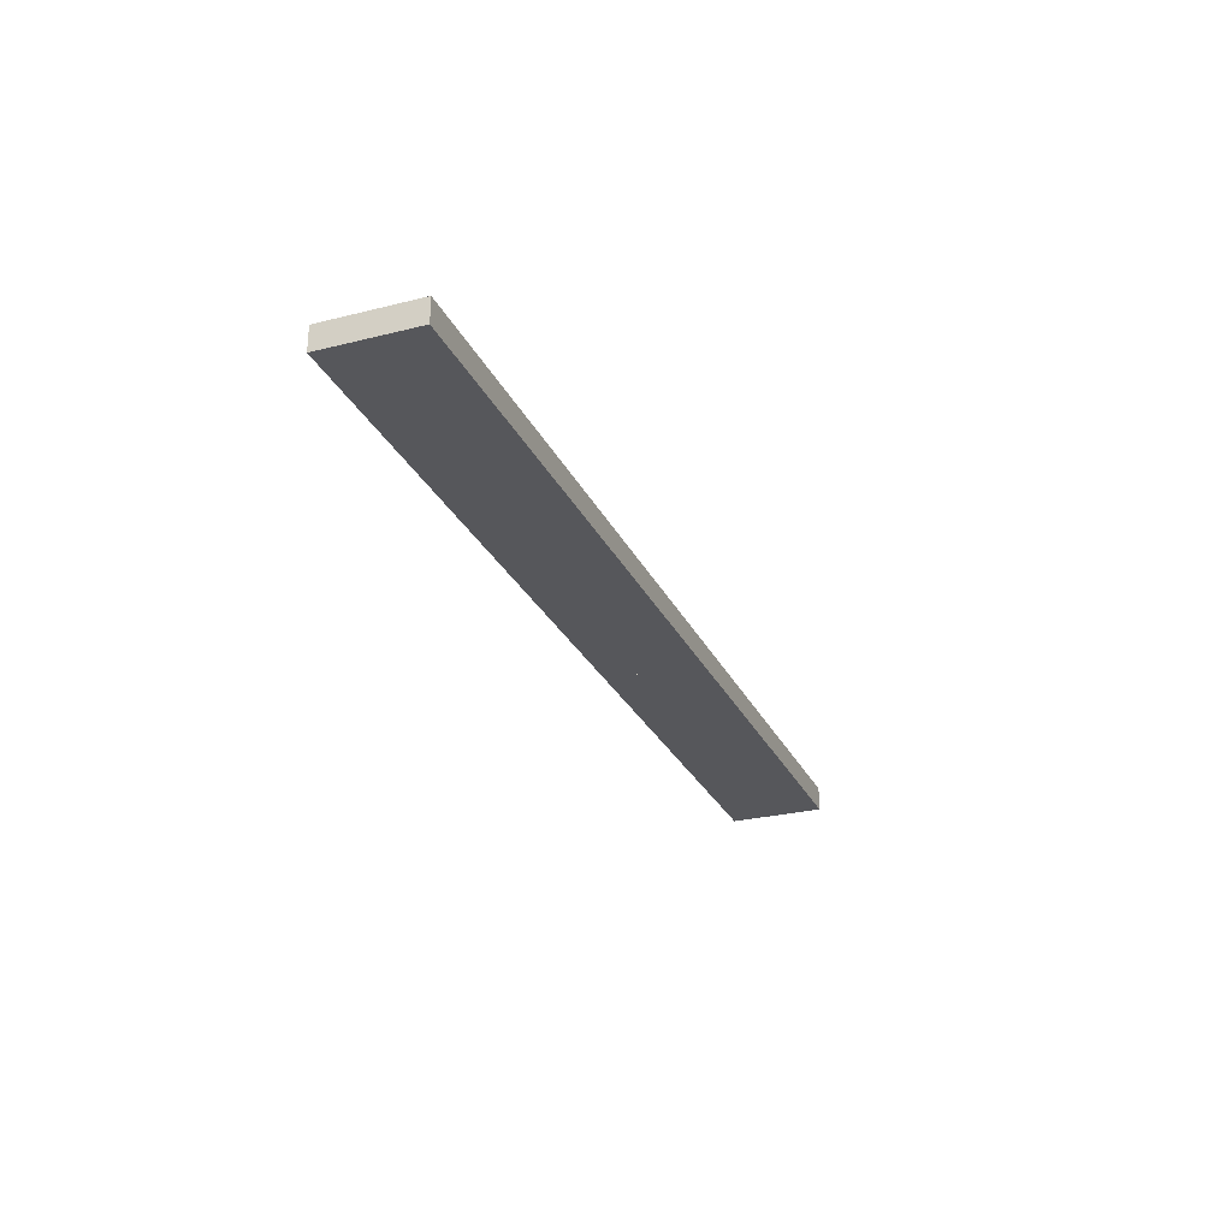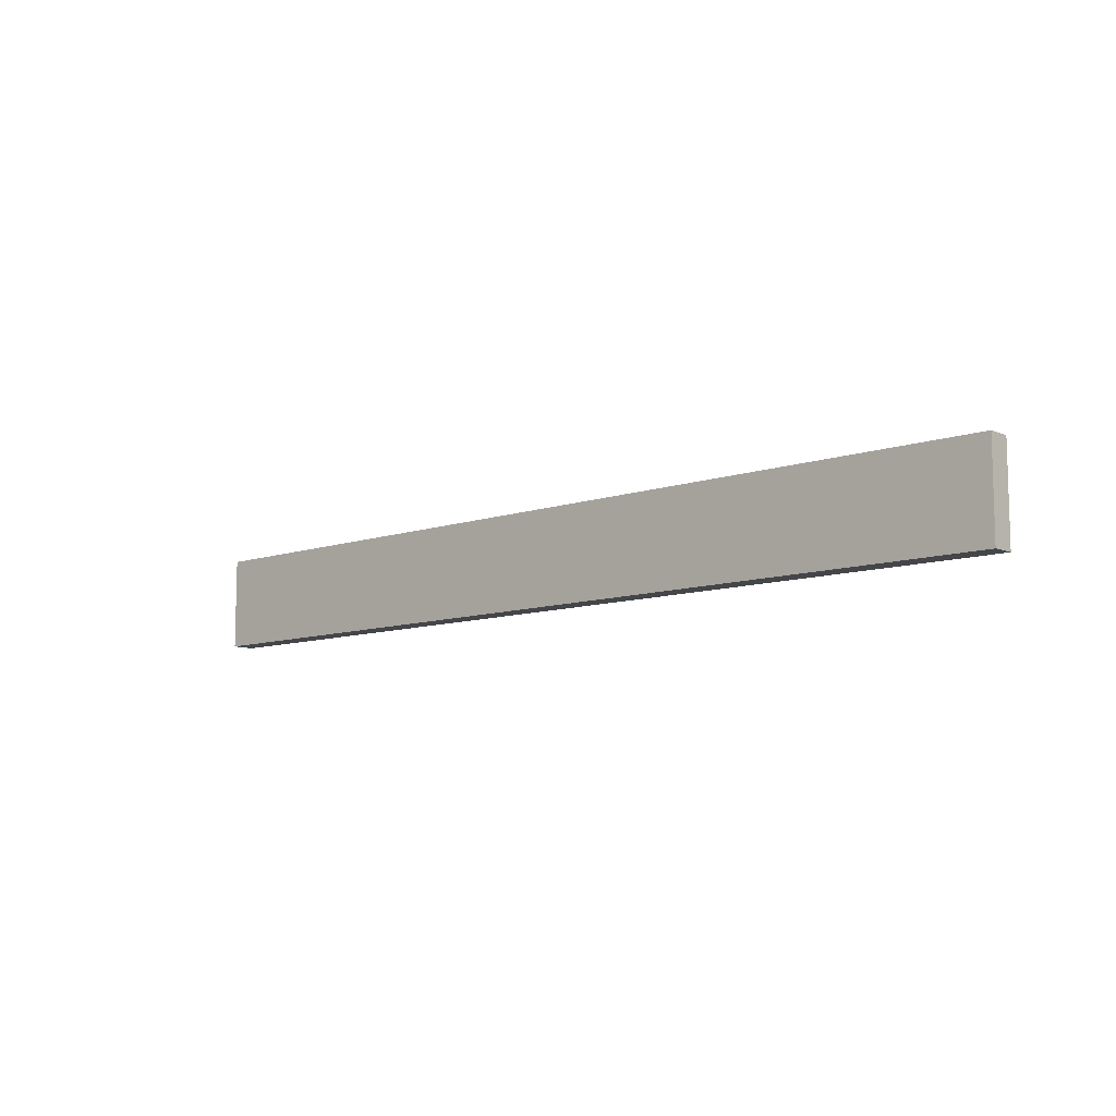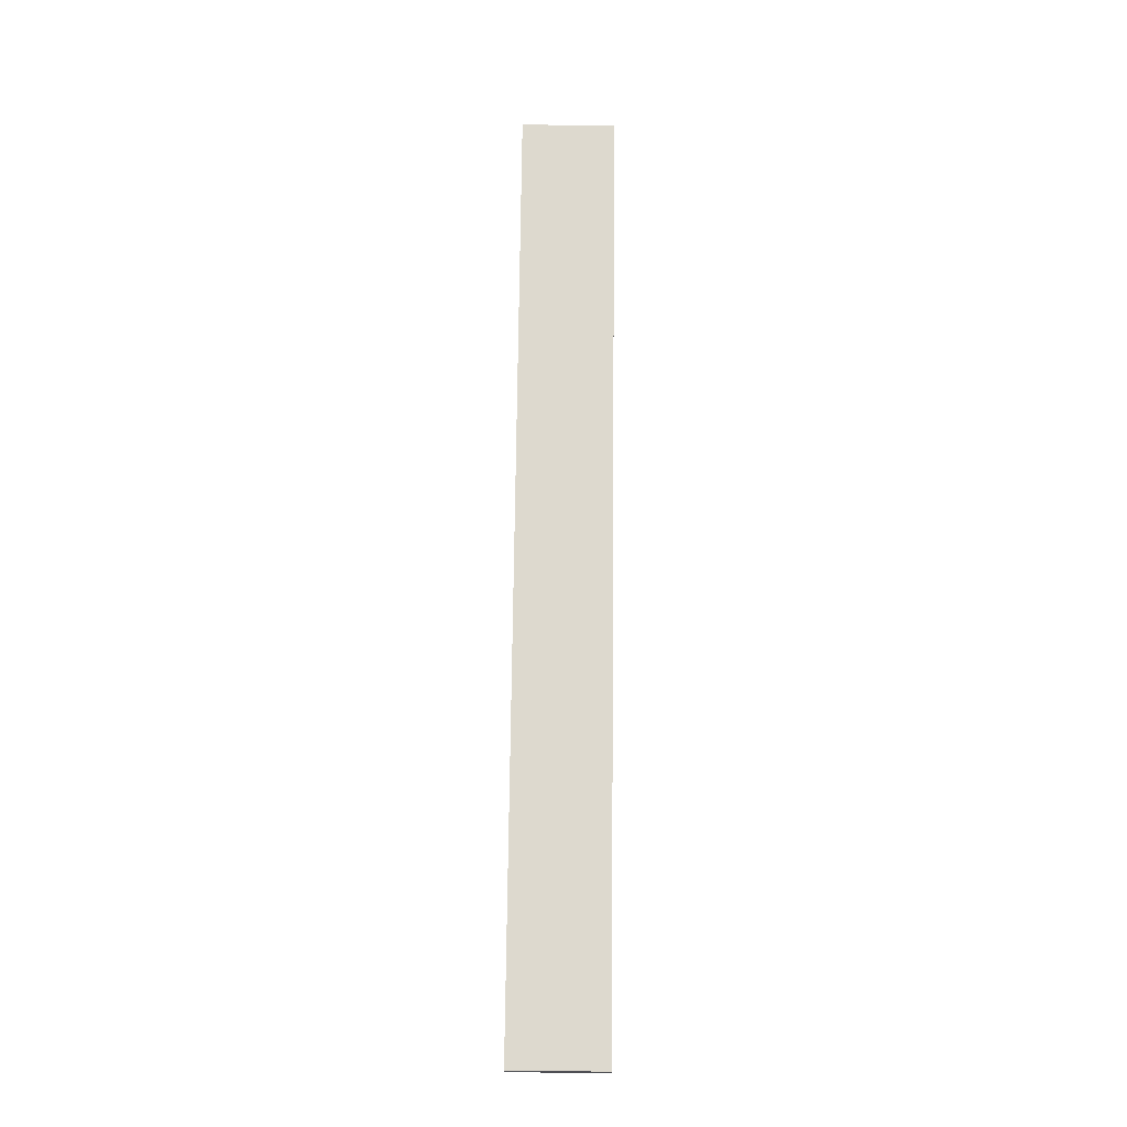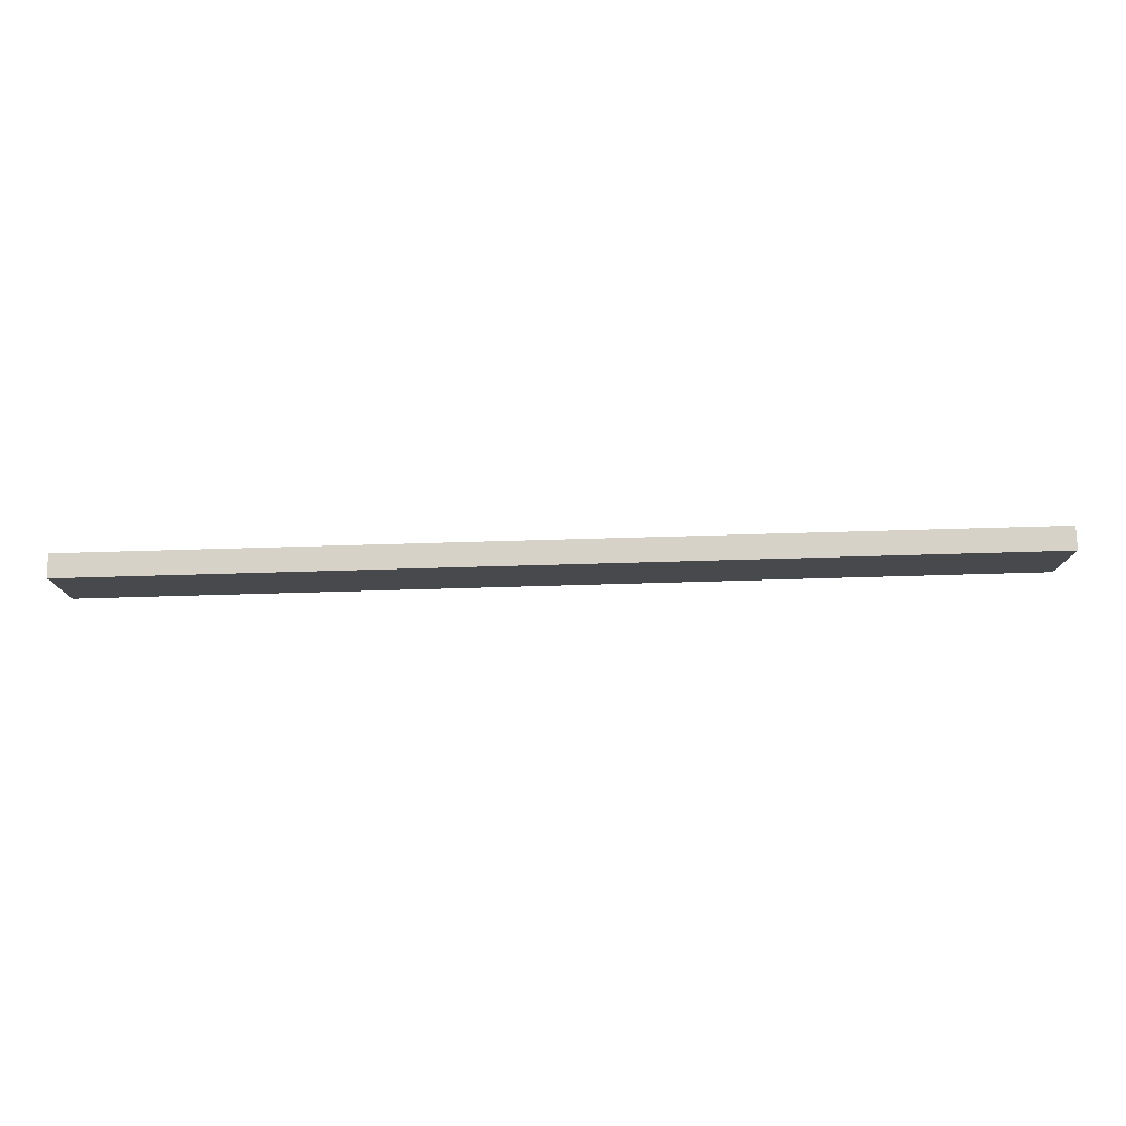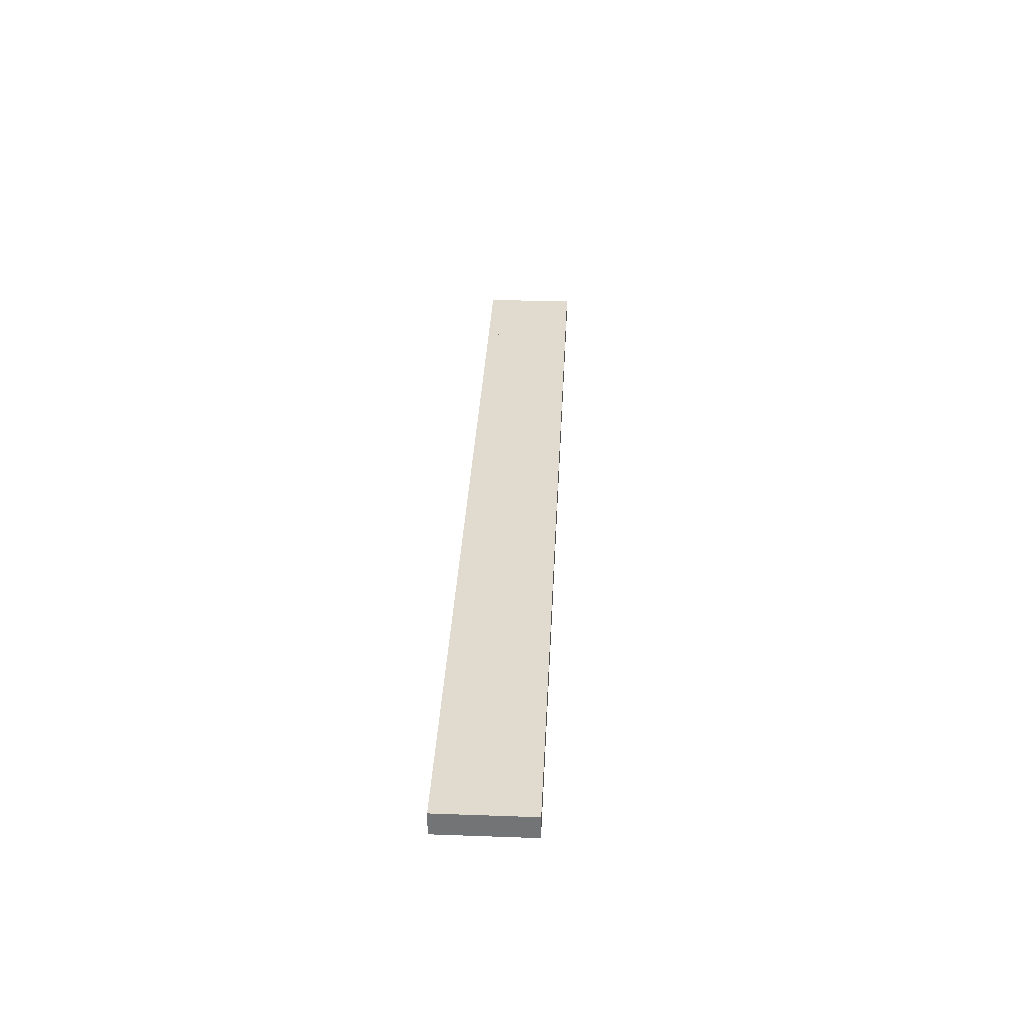
<metadata>
{"format":"obj","ext":"obj","renderer":"f3d","projection":"perspective","resolution":1024,"background":"white","views":[{"elev":-27.2,"azim":111.2,"up":"+Z"},{"elev":-9.5,"azim":-137.6,"up":"+Y"},{"elev":71.7,"azim":-89.4,"up":"+Z"},{"elev":77.6,"azim":-1.6,"up":"+Y"},{"elev":33.5,"azim":92.8,"up":"+Z"}]}
</metadata>
<code>
v -85.36 -0.2393 0
v -85.36 -0.2393 3
v -85.36 11.76 0
v -85.36 11.76 3
v -85.36 5.761 0
v -85.36 5.761 3
v -85.36 11.76 0
v -85.36 11.76 3
v -97.36 11.76 0
v -97.36 11.76 3
v -91.36 11.76 0
v -91.36 11.76 3
v -97.36 11.76 0
v -97.36 11.76 3
v -97.36 -0.2393 0
v -97.36 -0.2393 3
v -97.36 5.761 0
v -97.36 5.761 3
v -97.36 -0.2393 0
v -97.36 -0.2393 3
v -85.36 -0.2393 0
v -85.36 -0.2393 3
v -91.36 -0.2393 0
v -91.36 -0.2393 3
v -85.36 -0.2393 0
v -97.36 -0.2393 0
v -85.36 11.76 0
v -97.36 11.76 0
v -85.36 5.761 0
v -91.36 11.76 0
v -97.36 5.761 0
v -91.36 -0.2393 0
v -85.36 -0.2393 3
v -97.36 -0.2393 3
v -85.36 11.76 3
v -97.36 11.76 3
v -85.36 5.761 3
v -91.36 11.76 3
v -97.36 5.761 3
v -91.36 -0.2393 3
f 2 1 5 3 4 6
f 8 7 11 9 10 12
f 14 13 17 15 16 18
f 20 19 23 21 22 24
f 29 25 32 26 31 28 30 27
f 39 34 40 33 37 35 38 36
v -97.36 -0.2393 0
v -97.36 -0.2393 3
v -97.36 11.76 0
v -97.36 11.76 3
v -97.36 5.761 0
v -97.36 5.761 3
v -97.36 11.76 0
v -97.36 11.76 3
v -109.4 11.76 0
v -109.4 11.76 3
v -103.4 11.76 0
v -103.4 11.76 3
v -109.4 11.76 0
v -109.4 11.76 3
v -109.4 -0.2393 0
v -109.4 -0.2393 3
v -109.4 5.761 0
v -109.4 5.761 3
v -109.4 -0.2393 0
v -109.4 -0.2393 3
v -97.36 -0.2393 0
v -97.36 -0.2393 3
v -103.4 -0.2393 0
v -103.4 -0.2393 3
v -97.36 -0.2393 0
v -109.4 -0.2393 0
v -97.36 11.76 0
v -109.4 11.76 0
v -97.36 5.761 0
v -103.4 11.76 0
v -109.4 5.761 0
v -103.4 -0.2393 0
v -97.36 -0.2393 3
v -109.4 -0.2393 3
v -97.36 11.76 3
v -109.4 11.76 3
v -97.36 5.761 3
v -103.4 11.76 3
v -109.4 5.761 3
v -103.4 -0.2393 3
f 42 41 45 43 44 46
f 48 47 51 49 50 52
f 54 53 57 55 56 58
f 60 59 63 61 62 64
f 69 65 72 66 71 68 70 67
f 79 74 80 73 77 75 78 76
v -109.4 -0.2393 0
v -109.4 -0.2393 3
v -109.4 11.76 0
v -109.4 11.76 3
v -109.4 5.761 0
v -109.4 5.761 3
v -109.4 11.76 0
v -109.4 11.76 3
v -121.4 11.76 0
v -121.4 11.76 3
v -115.4 11.76 0
v -115.4 11.76 3
v -121.4 11.76 0
v -121.4 11.76 3
v -121.4 -0.2393 0
v -121.4 -0.2393 3
v -121.4 5.761 0
v -121.4 5.761 3
v -121.4 -0.2393 0
v -121.4 -0.2393 3
v -109.4 -0.2393 0
v -109.4 -0.2393 3
v -115.4 -0.2393 0
v -115.4 -0.2393 3
v -109.4 -0.2393 0
v -121.4 -0.2393 0
v -109.4 11.76 0
v -121.4 11.76 0
v -109.4 5.761 0
v -115.4 11.76 0
v -121.4 5.761 0
v -115.4 -0.2393 0
v -109.4 -0.2393 3
v -121.4 -0.2393 3
v -109.4 11.76 3
v -121.4 11.76 3
v -109.4 5.761 3
v -115.4 11.76 3
v -121.4 5.761 3
v -115.4 -0.2393 3
f 82 81 85 83 84 86
f 88 87 91 89 90 92
f 94 93 97 95 96 98
f 100 99 103 101 102 104
f 109 105 112 106 111 108 110 107
f 119 114 120 113 117 115 118 116
v -1.362 -0.2393 0
v -1.362 -0.2393 3
v -1.362 11.76 0
v -1.362 11.76 3
v -1.362 5.761 0
v -1.362 5.761 3
v -1.362 11.76 0
v -1.362 11.76 3
v -13.36 11.76 0
v -13.36 11.76 3
v -7.362 11.76 0
v -7.362 11.76 3
v -13.36 11.76 0
v -13.36 11.76 3
v -13.36 -0.2393 0
v -13.36 -0.2393 3
v -13.36 5.761 0
v -13.36 5.761 3
v -13.36 -0.2393 0
v -13.36 -0.2393 3
v -1.362 -0.2393 0
v -1.362 -0.2393 3
v -7.362 -0.2393 0
v -7.362 -0.2393 3
v -1.362 -0.2393 0
v -13.36 -0.2393 0
v -1.362 11.76 0
v -13.36 11.76 0
v -1.362 5.761 0
v -7.362 11.76 0
v -13.36 5.761 0
v -7.362 -0.2393 0
v -1.362 -0.2393 3
v -13.36 -0.2393 3
v -1.362 11.76 3
v -13.36 11.76 3
v -1.362 5.761 3
v -7.362 11.76 3
v -13.36 5.761 3
v -7.362 -0.2393 3
f 122 121 125 123 124 126
f 128 127 131 129 130 132
f 134 133 137 135 136 138
f 140 139 143 141 142 144
f 149 145 152 146 151 148 150 147
f 159 154 160 153 157 155 158 156
v -13.36 -0.2393 0
v -13.36 -0.2393 3
v -13.36 11.76 0
v -13.36 11.76 3
v -13.36 5.761 0
v -13.36 5.761 3
v -13.36 11.76 0
v -13.36 11.76 3
v -25.36 11.76 0
v -25.36 11.76 3
v -19.36 11.76 0
v -19.36 11.76 3
v -25.36 11.76 0
v -25.36 11.76 3
v -25.36 -0.2393 0
v -25.36 -0.2393 3
v -25.36 5.761 0
v -25.36 5.761 3
v -25.36 -0.2393 0
v -25.36 -0.2393 3
v -13.36 -0.2393 0
v -13.36 -0.2393 3
v -19.36 -0.2393 0
v -19.36 -0.2393 3
v -13.36 -0.2393 0
v -25.36 -0.2393 0
v -13.36 11.76 0
v -25.36 11.76 0
v -13.36 5.761 0
v -19.36 11.76 0
v -25.36 5.761 0
v -19.36 -0.2393 0
v -13.36 -0.2393 3
v -25.36 -0.2393 3
v -13.36 11.76 3
v -25.36 11.76 3
v -13.36 5.761 3
v -19.36 11.76 3
v -25.36 5.761 3
v -19.36 -0.2393 3
f 162 161 165 163 164 166
f 168 167 171 169 170 172
f 174 173 177 175 176 178
f 180 179 183 181 182 184
f 189 185 192 186 191 188 190 187
f 199 194 200 193 197 195 198 196
v -25.36 -0.2393 0
v -25.36 -0.2393 3
v -25.36 11.76 0
v -25.36 11.76 3
v -25.36 5.761 0
v -25.36 5.761 3
v -25.36 11.76 0
v -25.36 11.76 3
v -37.36 11.76 0
v -37.36 11.76 3
v -31.36 11.76 0
v -31.36 11.76 3
v -37.36 11.76 0
v -37.36 11.76 3
v -37.36 -0.2393 0
v -37.36 -0.2393 3
v -37.36 5.761 0
v -37.36 5.761 3
v -37.36 -0.2393 0
v -37.36 -0.2393 3
v -25.36 -0.2393 0
v -25.36 -0.2393 3
v -31.36 -0.2393 0
v -31.36 -0.2393 3
v -25.36 -0.2393 0
v -37.36 -0.2393 0
v -25.36 11.76 0
v -37.36 11.76 0
v -25.36 5.761 0
v -31.36 11.76 0
v -37.36 5.761 0
v -31.36 -0.2393 0
v -25.36 -0.2393 3
v -37.36 -0.2393 3
v -25.36 11.76 3
v -37.36 11.76 3
v -25.36 5.761 3
v -31.36 11.76 3
v -37.36 5.761 3
v -31.36 -0.2393 3
f 202 201 205 203 204 206
f 208 207 211 209 210 212
f 214 213 217 215 216 218
f 220 219 223 221 222 224
f 229 225 232 226 231 228 230 227
f 239 234 240 233 237 235 238 236
v -37.36 -0.2393 0
v -37.36 -0.2393 3
v -37.36 11.76 0
v -37.36 11.76 3
v -37.36 5.761 0
v -37.36 5.761 3
v -37.36 11.76 0
v -37.36 11.76 3
v -49.36 11.76 0
v -49.36 11.76 3
v -43.36 11.76 0
v -43.36 11.76 3
v -49.36 11.76 0
v -49.36 11.76 3
v -49.36 -0.2393 0
v -49.36 -0.2393 3
v -49.36 5.761 0
v -49.36 5.761 3
v -49.36 -0.2393 0
v -49.36 -0.2393 3
v -37.36 -0.2393 0
v -37.36 -0.2393 3
v -43.36 -0.2393 0
v -43.36 -0.2393 3
v -37.36 -0.2393 0
v -49.36 -0.2393 0
v -37.36 11.76 0
v -49.36 11.76 0
v -37.36 5.761 0
v -43.36 11.76 0
v -49.36 5.761 0
v -43.36 -0.2393 0
v -37.36 -0.2393 3
v -49.36 -0.2393 3
v -37.36 11.76 3
v -49.36 11.76 3
v -37.36 5.761 3
v -43.36 11.76 3
v -49.36 5.761 3
v -43.36 -0.2393 3
f 242 241 245 243 244 246
f 248 247 251 249 250 252
f 254 253 257 255 256 258
f 260 259 263 261 262 264
f 269 265 272 266 271 268 270 267
f 279 274 280 273 277 275 278 276
v -49.36 -0.2393 0
v -49.36 -0.2393 3
v -49.36 11.76 0
v -49.36 11.76 3
v -49.36 5.761 0
v -49.36 5.761 3
v -49.36 11.76 0
v -49.36 11.76 3
v -61.36 11.76 0
v -61.36 11.76 3
v -55.36 11.76 0
v -55.36 11.76 3
v -61.36 11.76 0
v -61.36 11.76 3
v -61.36 -0.2393 0
v -61.36 -0.2393 3
v -61.36 5.761 0
v -61.36 5.761 3
v -61.36 -0.2393 0
v -61.36 -0.2393 3
v -49.36 -0.2393 0
v -49.36 -0.2393 3
v -55.36 -0.2393 0
v -55.36 -0.2393 3
v -49.36 -0.2393 0
v -61.36 -0.2393 0
v -49.36 11.76 0
v -61.36 11.76 0
v -49.36 5.761 0
v -55.36 11.76 0
v -61.36 5.761 0
v -55.36 -0.2393 0
v -49.36 -0.2393 3
v -61.36 -0.2393 3
v -49.36 11.76 3
v -61.36 11.76 3
v -49.36 5.761 3
v -55.36 11.76 3
v -61.36 5.761 3
v -55.36 -0.2393 3
f 282 281 285 283 284 286
f 288 287 291 289 290 292
f 294 293 297 295 296 298
f 300 299 303 301 302 304
f 309 305 312 306 311 308 310 307
f 319 314 320 313 317 315 318 316
v -61.36 -0.2393 0
v -61.36 -0.2393 3
v -61.36 11.76 0
v -61.36 11.76 3
v -61.36 5.761 0
v -61.36 5.761 3
v -61.36 11.76 0
v -61.36 11.76 3
v -73.36 11.76 0
v -73.36 11.76 3
v -67.36 11.76 0
v -67.36 11.76 3
v -73.36 11.76 0
v -73.36 11.76 3
v -73.36 -0.2393 0
v -73.36 -0.2393 3
v -73.36 5.761 0
v -73.36 5.761 3
v -73.36 -0.2393 0
v -73.36 -0.2393 3
v -61.36 -0.2393 0
v -61.36 -0.2393 3
v -67.36 -0.2393 0
v -67.36 -0.2393 3
v -61.36 -0.2393 0
v -73.36 -0.2393 0
v -61.36 11.76 0
v -73.36 11.76 0
v -61.36 5.761 0
v -67.36 11.76 0
v -73.36 5.761 0
v -67.36 -0.2393 0
v -61.36 -0.2393 3
v -73.36 -0.2393 3
v -61.36 11.76 3
v -73.36 11.76 3
v -61.36 5.761 3
v -67.36 11.76 3
v -73.36 5.761 3
v -67.36 -0.2393 3
f 322 321 325 323 324 326
f 328 327 331 329 330 332
f 334 333 337 335 336 338
f 340 339 343 341 342 344
f 349 345 352 346 351 348 350 347
f 359 354 360 353 357 355 358 356
v -73.36 -0.2393 0
v -73.36 -0.2393 3
v -73.36 11.76 0
v -73.36 11.76 3
v -73.36 5.761 0
v -73.36 5.761 3
v -73.36 11.76 0
v -73.36 11.76 3
v -85.36 11.76 0
v -85.36 11.76 3
v -79.36 11.76 0
v -79.36 11.76 3
v -85.36 11.76 0
v -85.36 11.76 3
v -85.36 -0.2393 0
v -85.36 -0.2393 3
v -85.36 5.761 0
v -85.36 5.761 3
v -85.36 -0.2393 0
v -85.36 -0.2393 3
v -73.36 -0.2393 0
v -73.36 -0.2393 3
v -79.36 -0.2393 0
v -79.36 -0.2393 3
v -73.36 -0.2393 0
v -85.36 -0.2393 0
v -73.36 11.76 0
v -85.36 11.76 0
v -73.36 5.761 0
v -79.36 11.76 0
v -85.36 5.761 0
v -79.36 -0.2393 0
v -73.36 -0.2393 3
v -85.36 -0.2393 3
v -73.36 11.76 3
v -85.36 11.76 3
v -73.36 5.761 3
v -79.36 11.76 3
v -85.36 5.761 3
v -79.36 -0.2393 3
f 362 361 365 363 364 366
f 368 367 371 369 370 372
f 374 373 377 375 376 378
f 380 379 383 381 382 384
f 389 385 392 386 391 388 390 387
f 399 394 400 393 397 395 398 396

</code>
